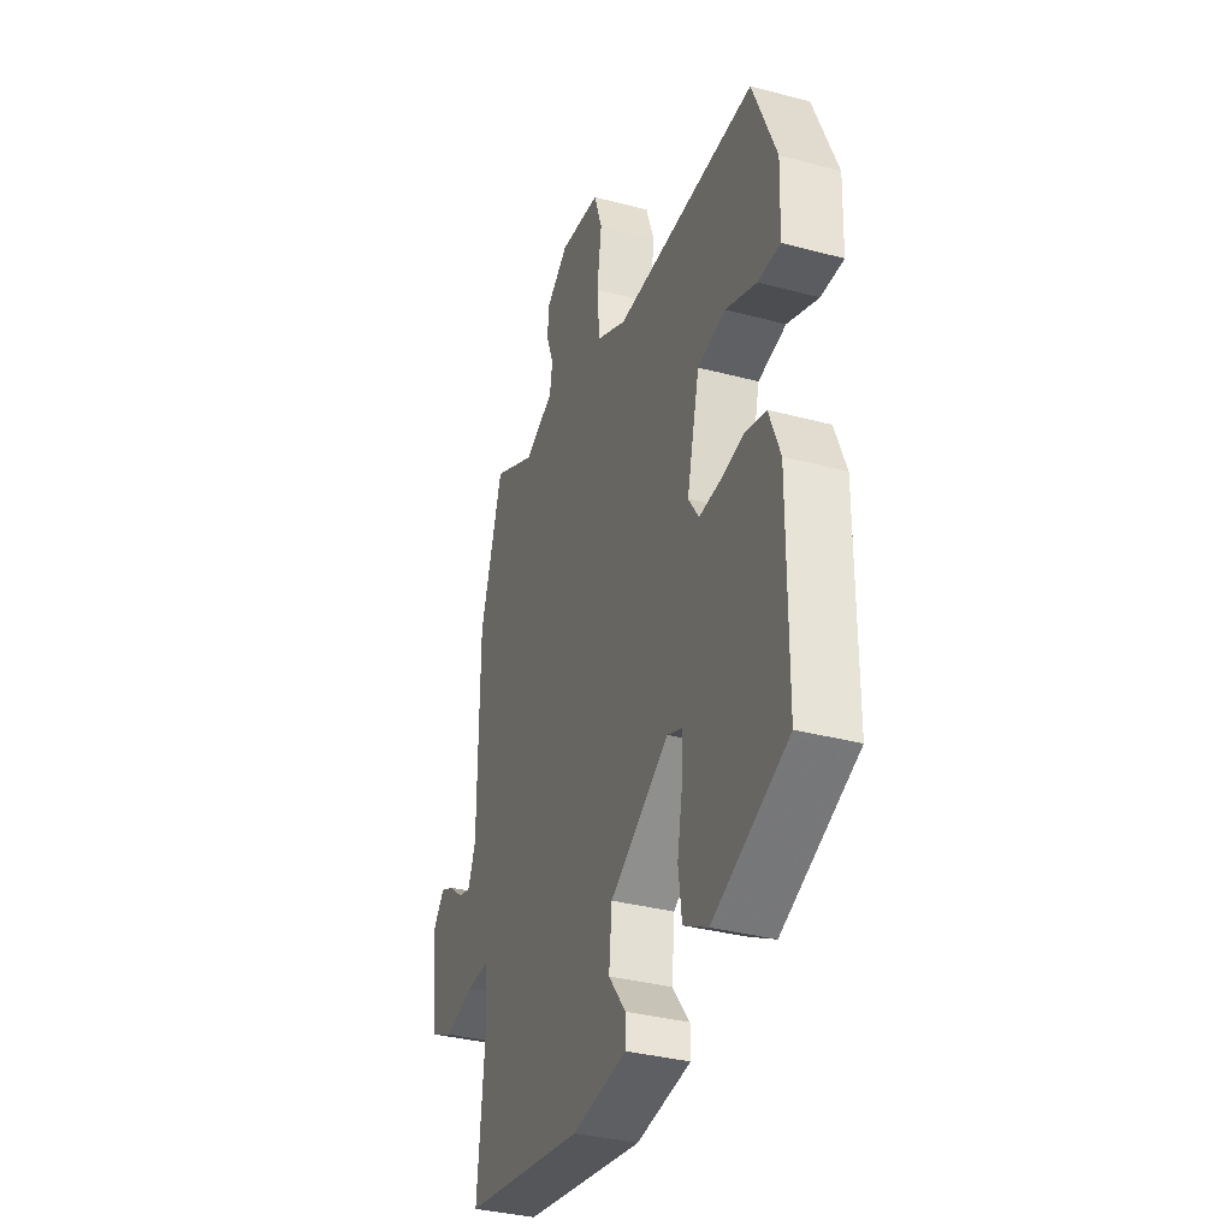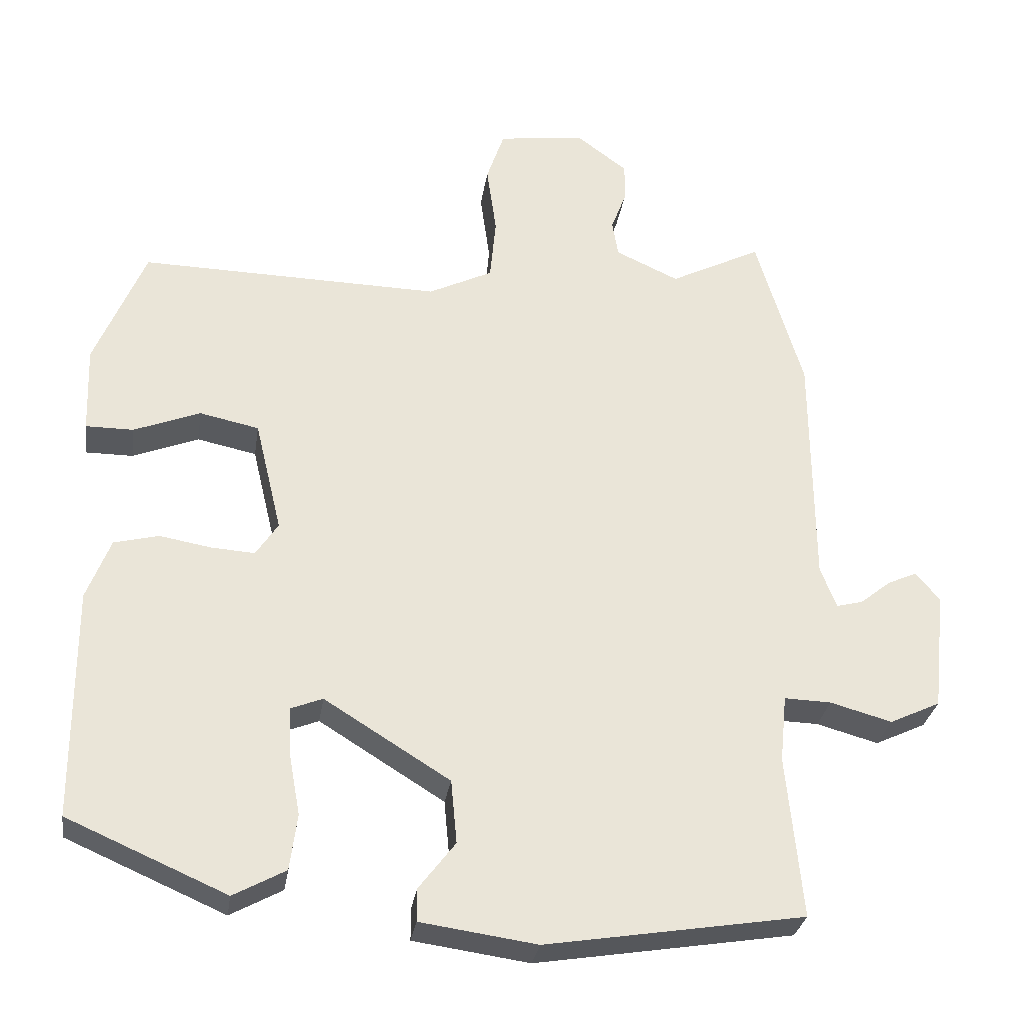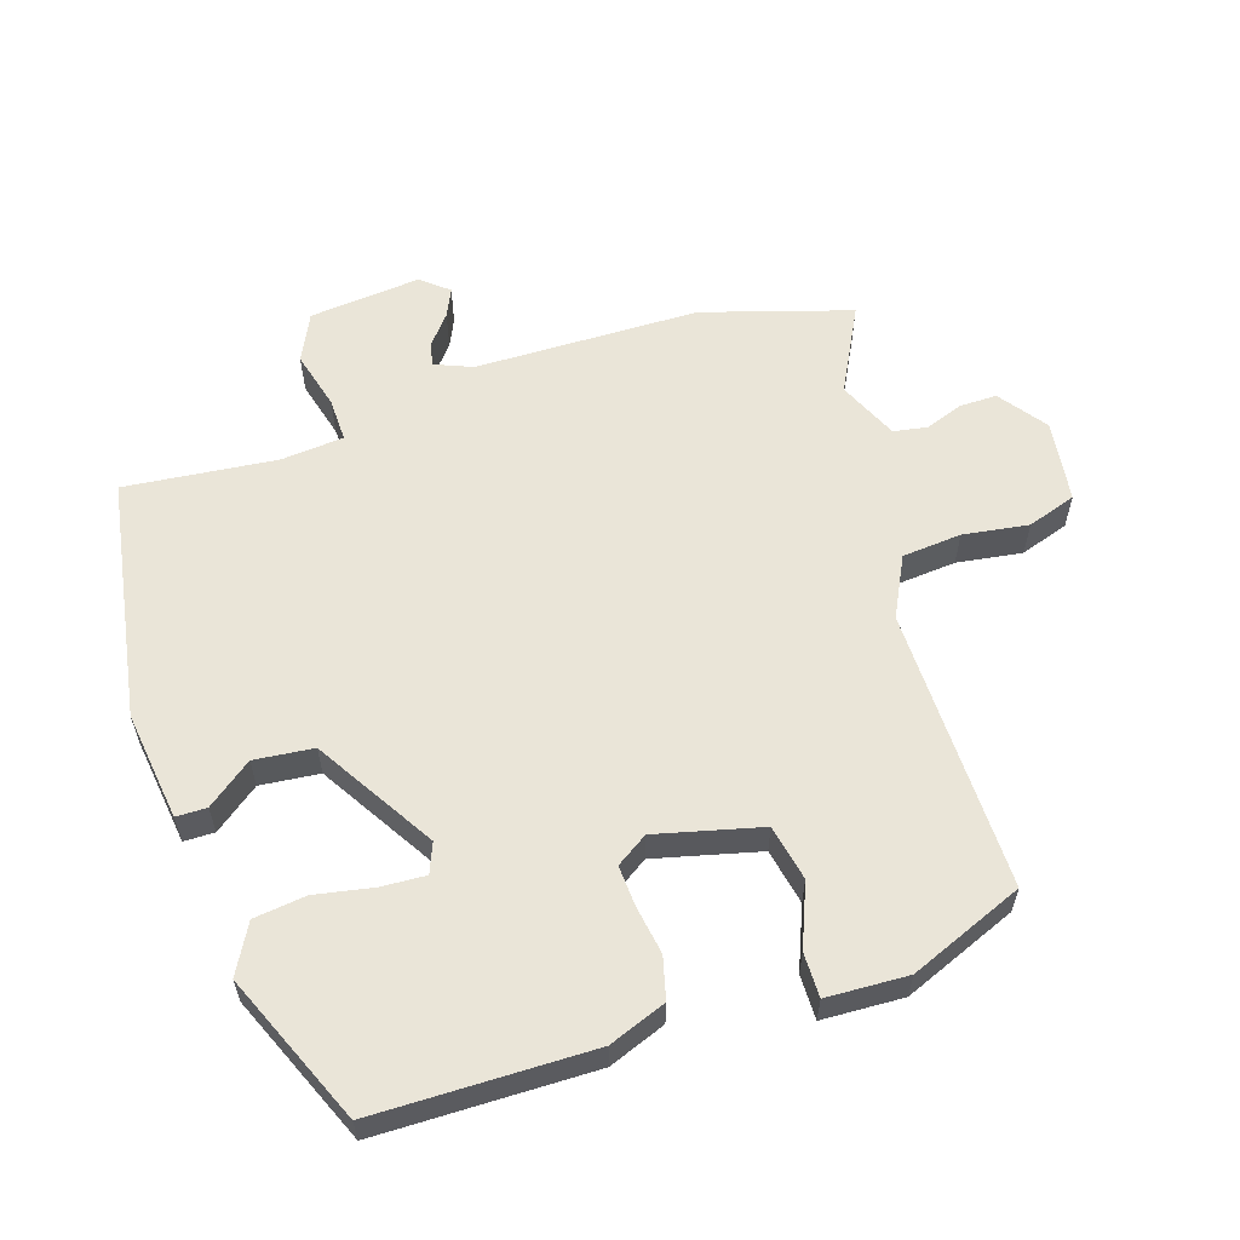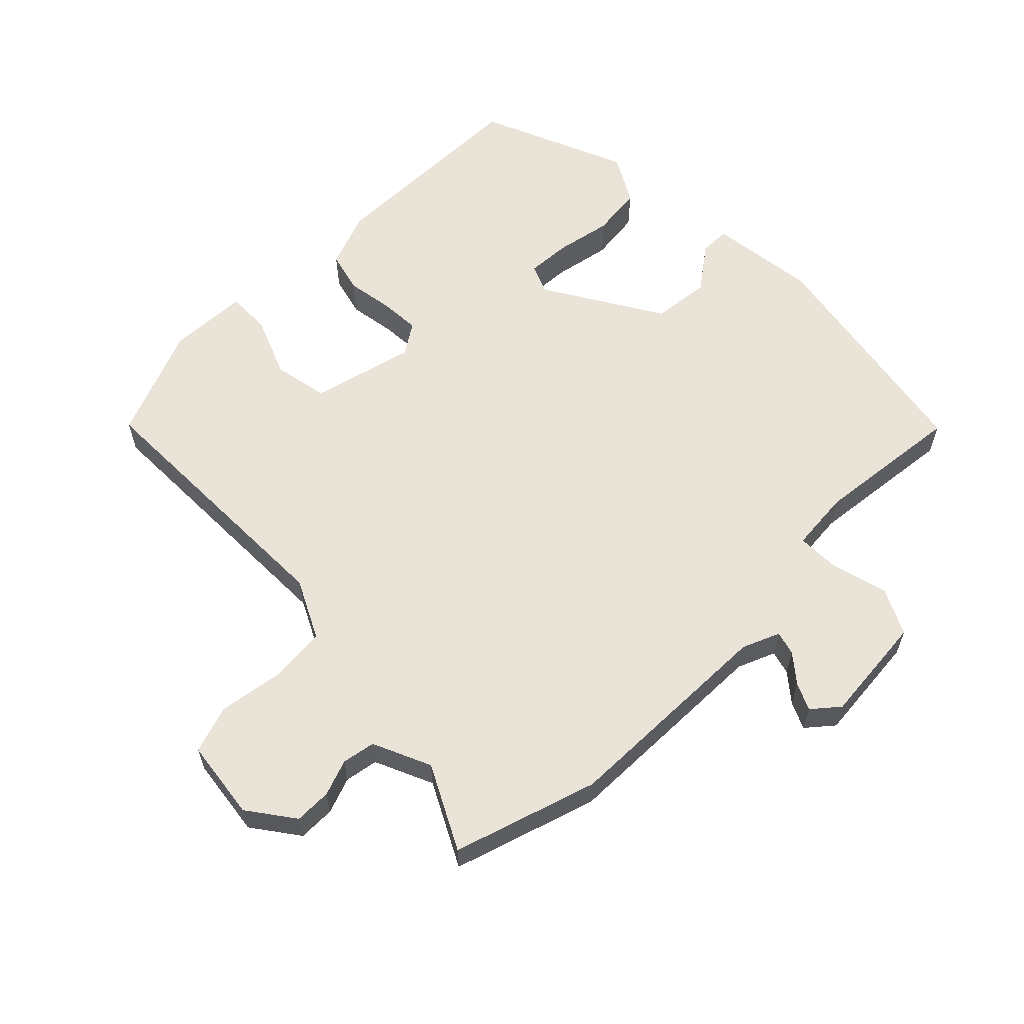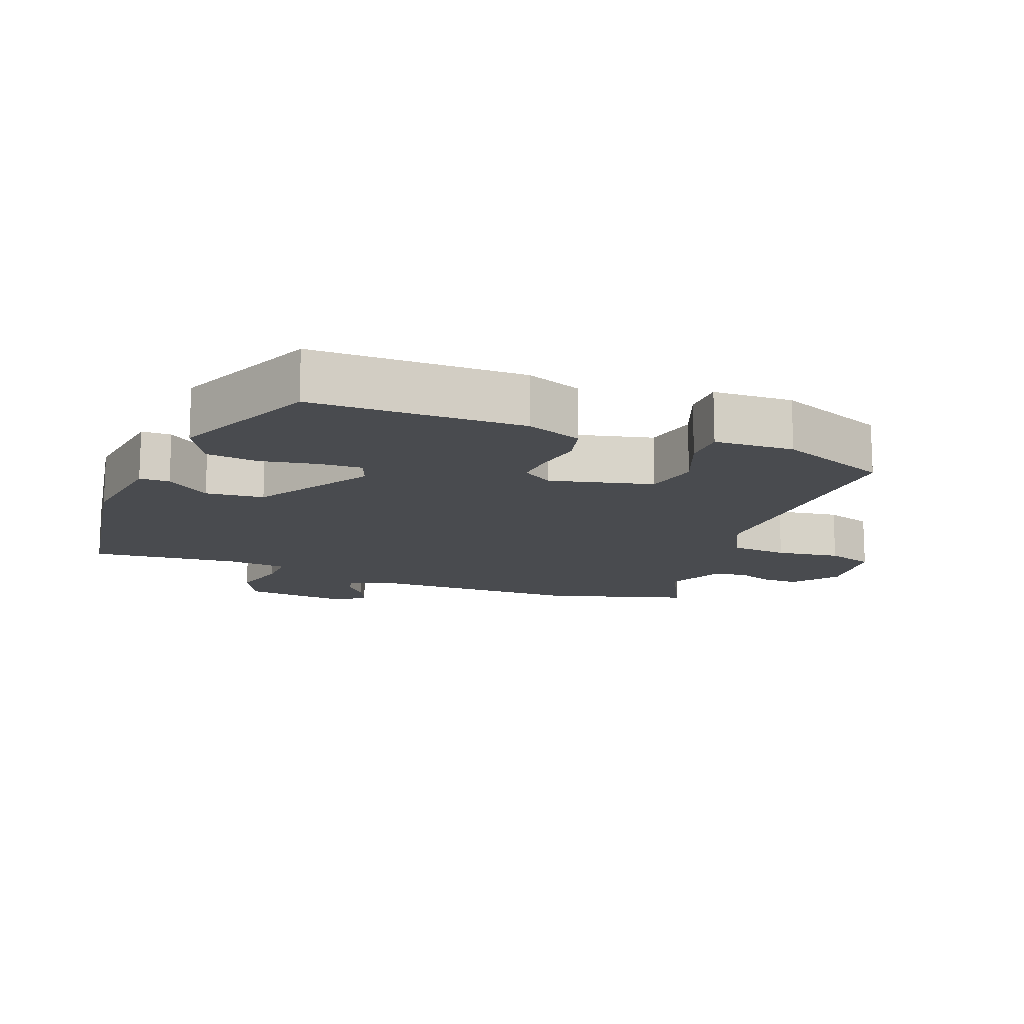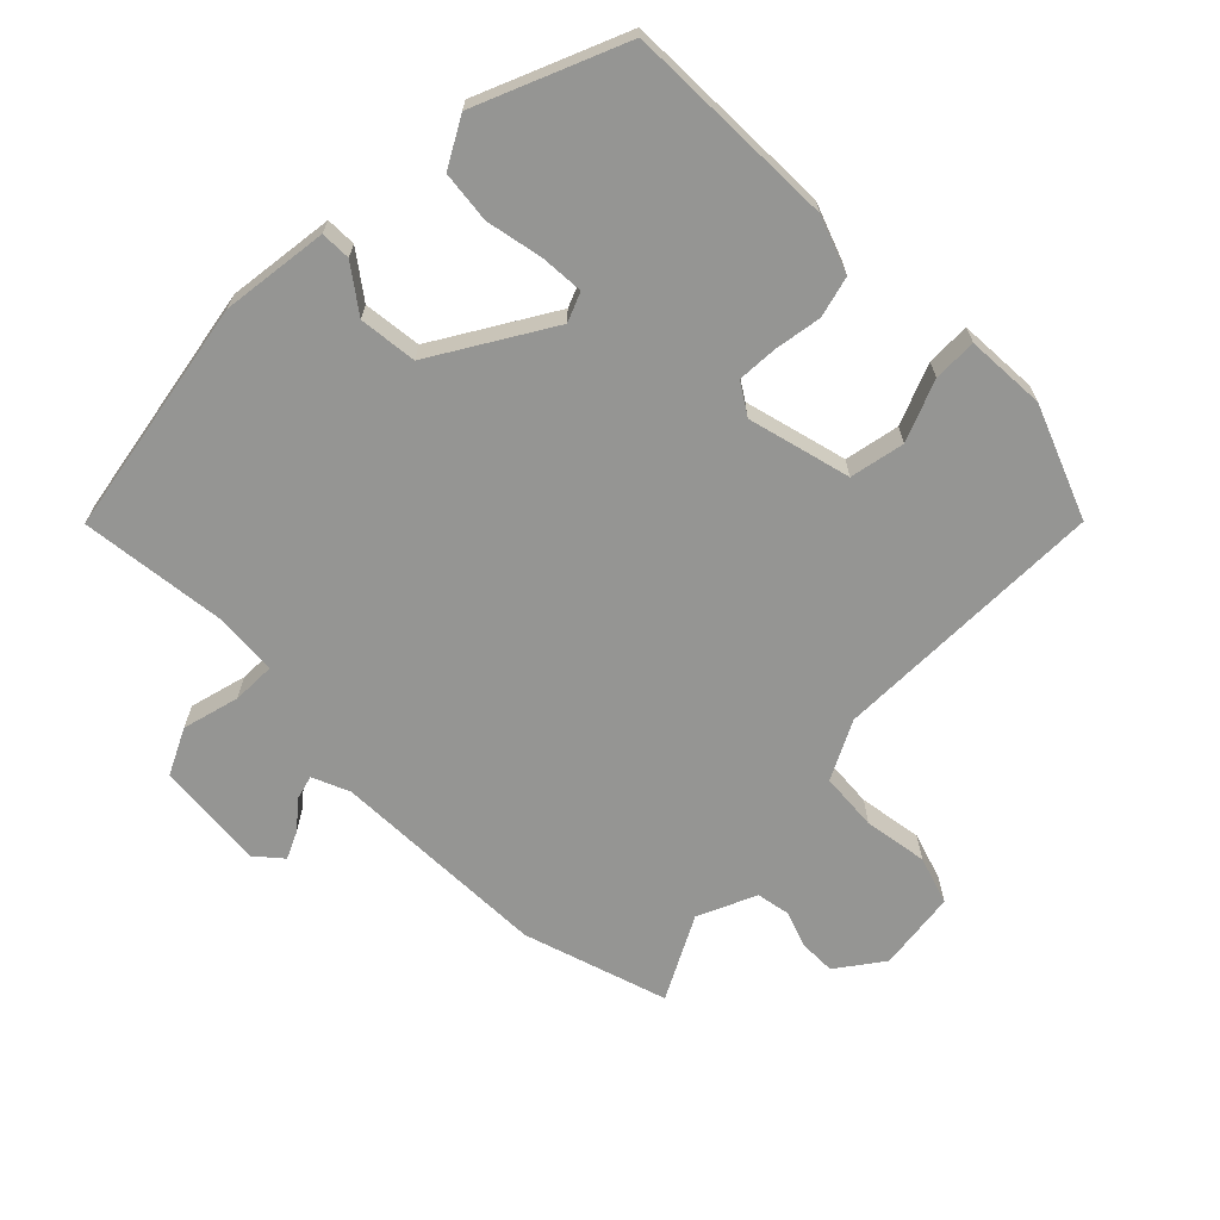
<metadata>
{"format":"obj","ext":"obj","renderer":"f3d","projection":"perspective","resolution":1024,"background":"white","views":[{"elev":-34.6,"azim":-109.7,"up":"+Z"},{"elev":-29.7,"azim":-8.5,"up":"+Z"},{"elev":59.3,"azim":-107.4,"up":"+Y"},{"elev":60.8,"azim":46.0,"up":"+Y"},{"elev":-14.0,"azim":-110.9,"up":"+Y"},{"elev":-67.3,"azim":-134.1,"up":"+Y"}]}
</metadata>
<code>
v 0.475 0.07 0.584
v 0.538 0.07 0.372
v 0.54 0.07 0.05
v 0.562 0.07 -0.005
v 0.597 0.07 0.004
v 0.638 0.07 0.037
v 0.678 0.07 0.055
v 0.71 0.07 0.016
v 0.693 0.07 -0.144
v 0.625 0.07 -0.176
v 0.542 0.07 -0.153
v 0.479 0.07 -0.151
v 0.47 0.07 -0.241
v 0.491 0.07 -0.459
v 0.144 0.07 -0.515
v -0.012 0.07 -0.493
v -0.012 0.07 -0.449
v 0.037 0.07 -0.385
v 0.029 0.07 -0.3
v -0.14 0.07 -0.195
v -0.183 0.07 -0.212
v -0.18 0.07 -0.276
v -0.165 0.07 -0.359
v -0.175 0.07 -0.434
v -0.245 0.07 -0.472
v -0.459 0.07 -0.379
v -0.46 0.07 -0.068
v -0.428 0.07 0.014
v -0.368 0.07 0.029
v -0.299 0.07 0.017
v -0.24 0.07 0.013
v -0.21 0.07 0.058
v -0.246 0.07 0.209
v -0.326 0.07 0.226
v -0.415 0.07 0.191
v -0.479 0.07 0.191
v -0.483 0.07 0.308
v -0.415 0.07 0.471
v -0.01 0.07 0.462
v 0.076 0.07 0.504
v 0.084 0.07 0.589
v 0.071 0.07 0.683
v 0.095 0.07 0.753
v 0.213 0.07 0.767
v 0.28 0.07 0.717
v 0.279 0.07 0.663
v 0.259 0.07 0.61
v 0.267 0.07 0.561
v 0.352 0.07 0.522
v 0.475 0 0.584
v 0.538 0 0.372
v 0.54 0 0.05
v 0.562 0 -0.005
v 0.597 0 0.004
v 0.638 0 0.037
v 0.678 0 0.055
v 0.71 0 0.016
v 0.693 0 -0.144
v 0.625 0 -0.176
v 0.542 0 -0.153
v 0.479 0 -0.151
v 0.47 0 -0.241
v 0.491 0 -0.459
v 0.144 0 -0.515
v -0.012 0 -0.493
v -0.012 0 -0.449
v 0.037 0 -0.385
v 0.029 0 -0.3
v -0.14 0 -0.195
v -0.183 0 -0.212
v -0.18 0 -0.276
v -0.165 0 -0.359
v -0.175 0 -0.434
v -0.245 0 -0.472
v -0.459 0 -0.379
v -0.46 0 -0.068
v -0.428 0 0.014
v -0.368 0 0.029
v -0.299 0 0.017
v -0.24 0 0.013
v -0.21 0 0.058
v -0.246 0 0.209
v -0.326 0 0.226
v -0.415 0 0.191
v -0.479 0 0.191
v -0.483 0 0.308
v -0.415 0 0.471
v -0.01 0 0.462
v 0.076 0 0.504
v 0.084 0 0.589
v 0.071 0 0.683
v 0.095 0 0.753
v 0.213 0 0.767
v 0.28 0 0.717
v 0.279 0 0.663
v 0.259 0 0.61
v 0.267 0 0.561
v 0.352 0 0.522
f 44 45 46 47
f 44 47 48
f 41 42 43 44
f 40 41 44 48
f 39 40 48 49
f 37 38 39
f 34 35 36 37
f 33 34 37 39
f 32 33 39 49
f 27 28 29 30
f 27 30 31
f 26 27 31
f 22 23 24 25
f 21 22 25 26
f 15 16 17 18
f 13 14 15 18
f 12 13 18 19
f 8 9 10 11
f 8 11 12
f 5 6 7 8
f 4 5 8 12
f 3 4 12 19
f 21 26 31 32
f 20 21 32 49
f 3 19 20 49
f 1 2 3 49
f 96 95 94 93
f 97 96 93
f 93 92 91 90
f 97 93 90 89
f 98 97 89 88
f 88 87 86
f 86 85 84 83
f 88 86 83 82
f 98 88 82 81
f 79 78 77 76
f 80 79 76
f 80 76 75
f 74 73 72 71
f 75 74 71 70
f 67 66 65 64
f 67 64 63 62
f 68 67 62 61
f 60 59 58 57
f 61 60 57
f 57 56 55 54
f 61 57 54 53
f 68 61 53 52
f 81 80 75 70
f 98 81 70 69
f 98 69 68 52
f 98 52 51 50
f 1 50 51 2
f 2 51 52 3
f 3 52 53 4
f 4 53 54 5
f 5 54 55 6
f 6 55 56 7
f 7 56 57 8
f 8 57 58 9
f 9 58 59 10
f 10 59 60 11
f 11 60 61 12
f 12 61 62 13
f 13 62 63 14
f 14 63 64 15
f 15 64 65 16
f 16 65 66 17
f 17 66 67 18
f 18 67 68 19
f 19 68 69 20
f 20 69 70 21
f 21 70 71 22
f 22 71 72 23
f 23 72 73 24
f 24 73 74 25
f 25 74 75 26
f 26 75 76 27
f 27 76 77 28
f 28 77 78 29
f 29 78 79 30
f 30 79 80 31
f 31 80 81 32
f 32 81 82 33
f 33 82 83 34
f 34 83 84 35
f 35 84 85 36
f 36 85 86 37
f 37 86 87 38
f 38 87 88 39
f 39 88 89 40
f 40 89 90 41
f 41 90 91 42
f 42 91 92 43
f 43 92 93 44
f 44 93 94 45
f 45 94 95 46
f 46 95 96 47
f 47 96 97 48
f 48 97 98 49
f 49 98 50 1

</code>
